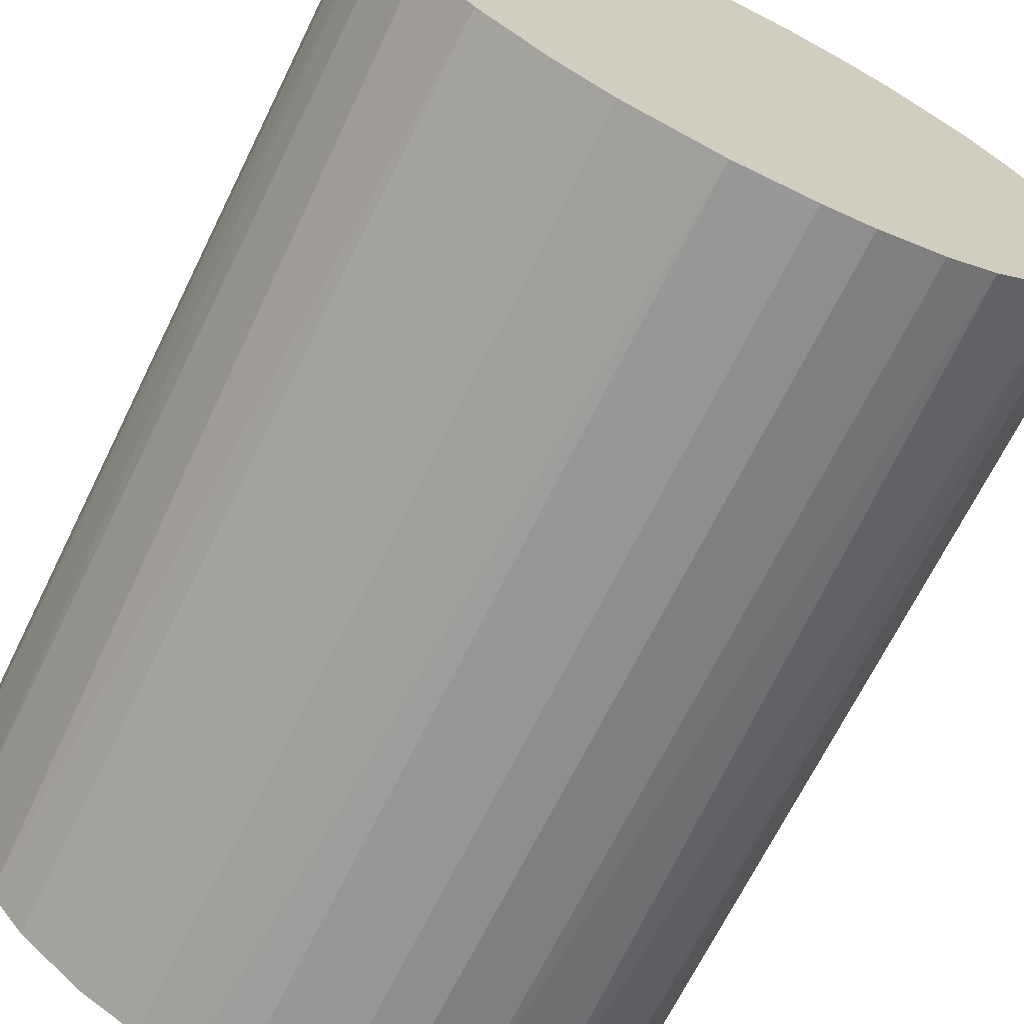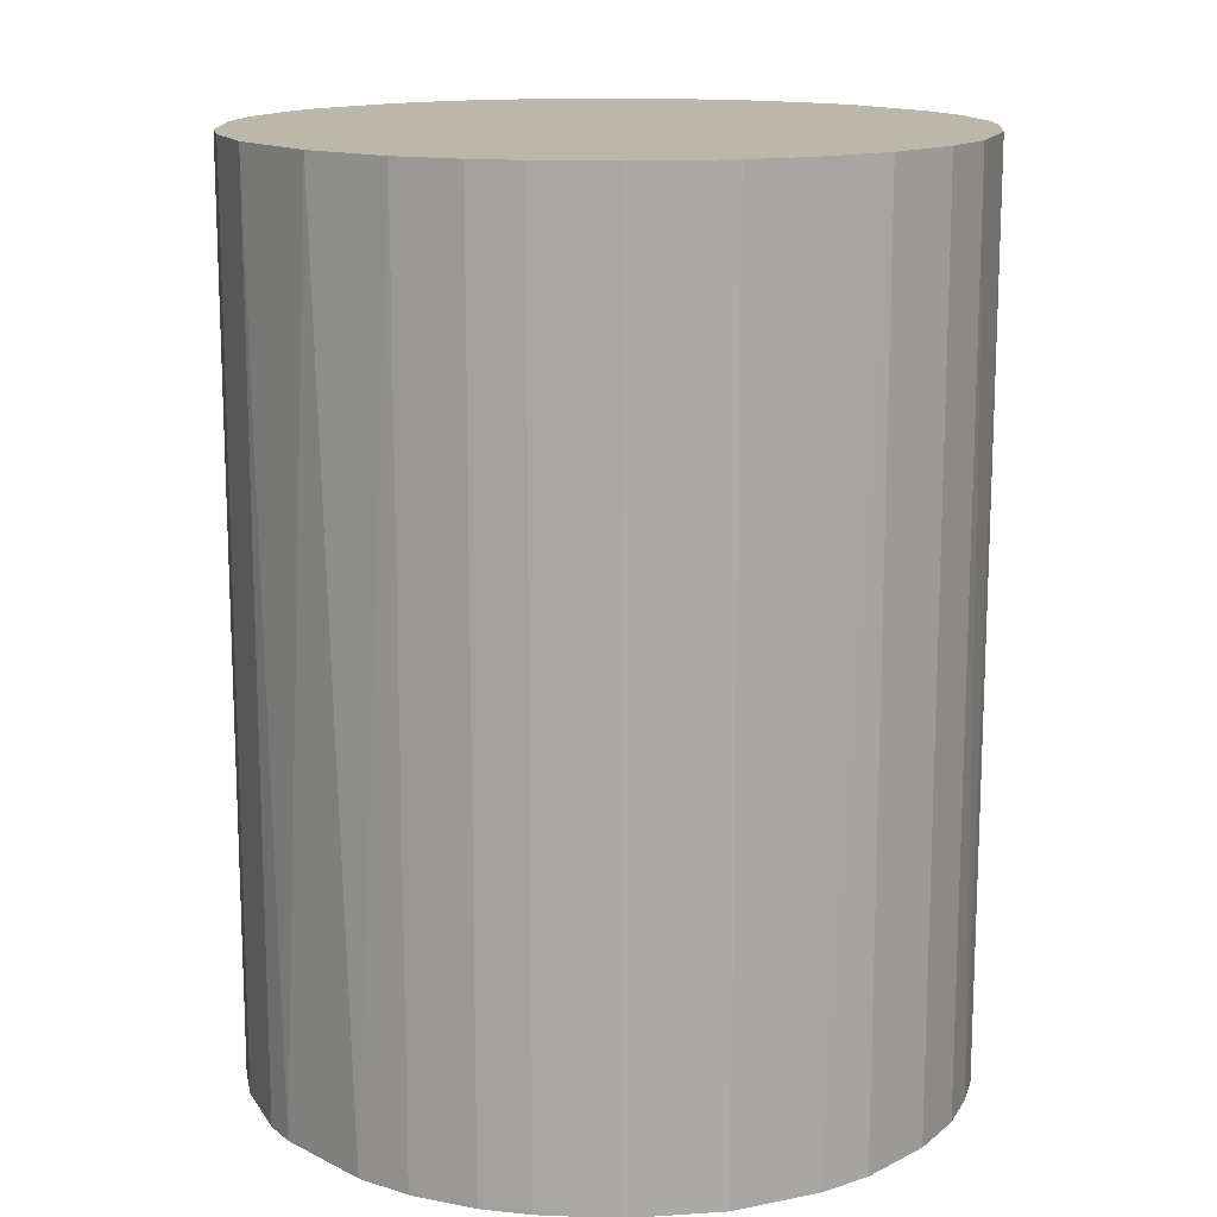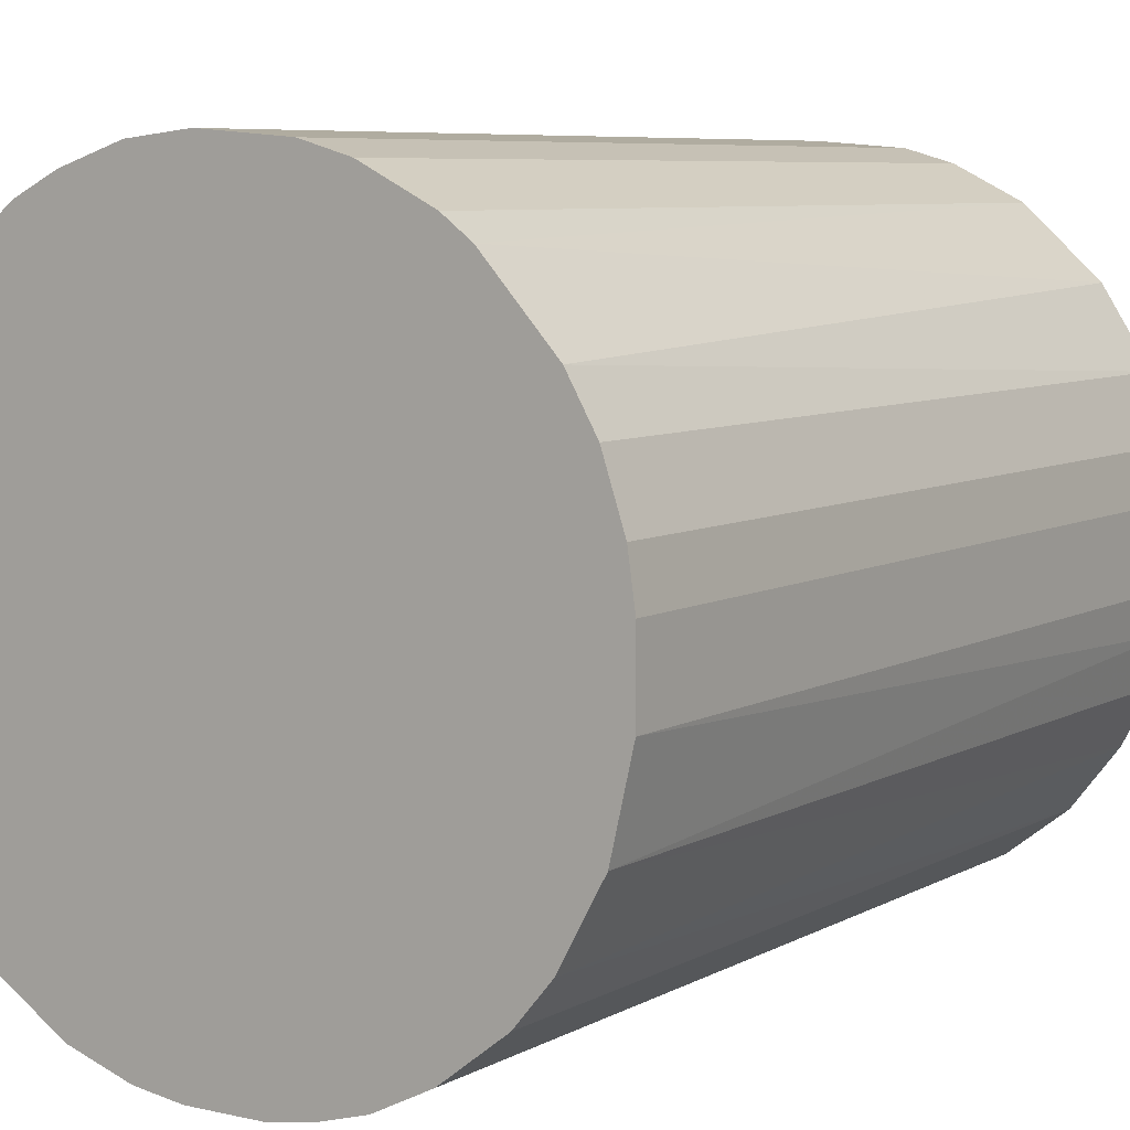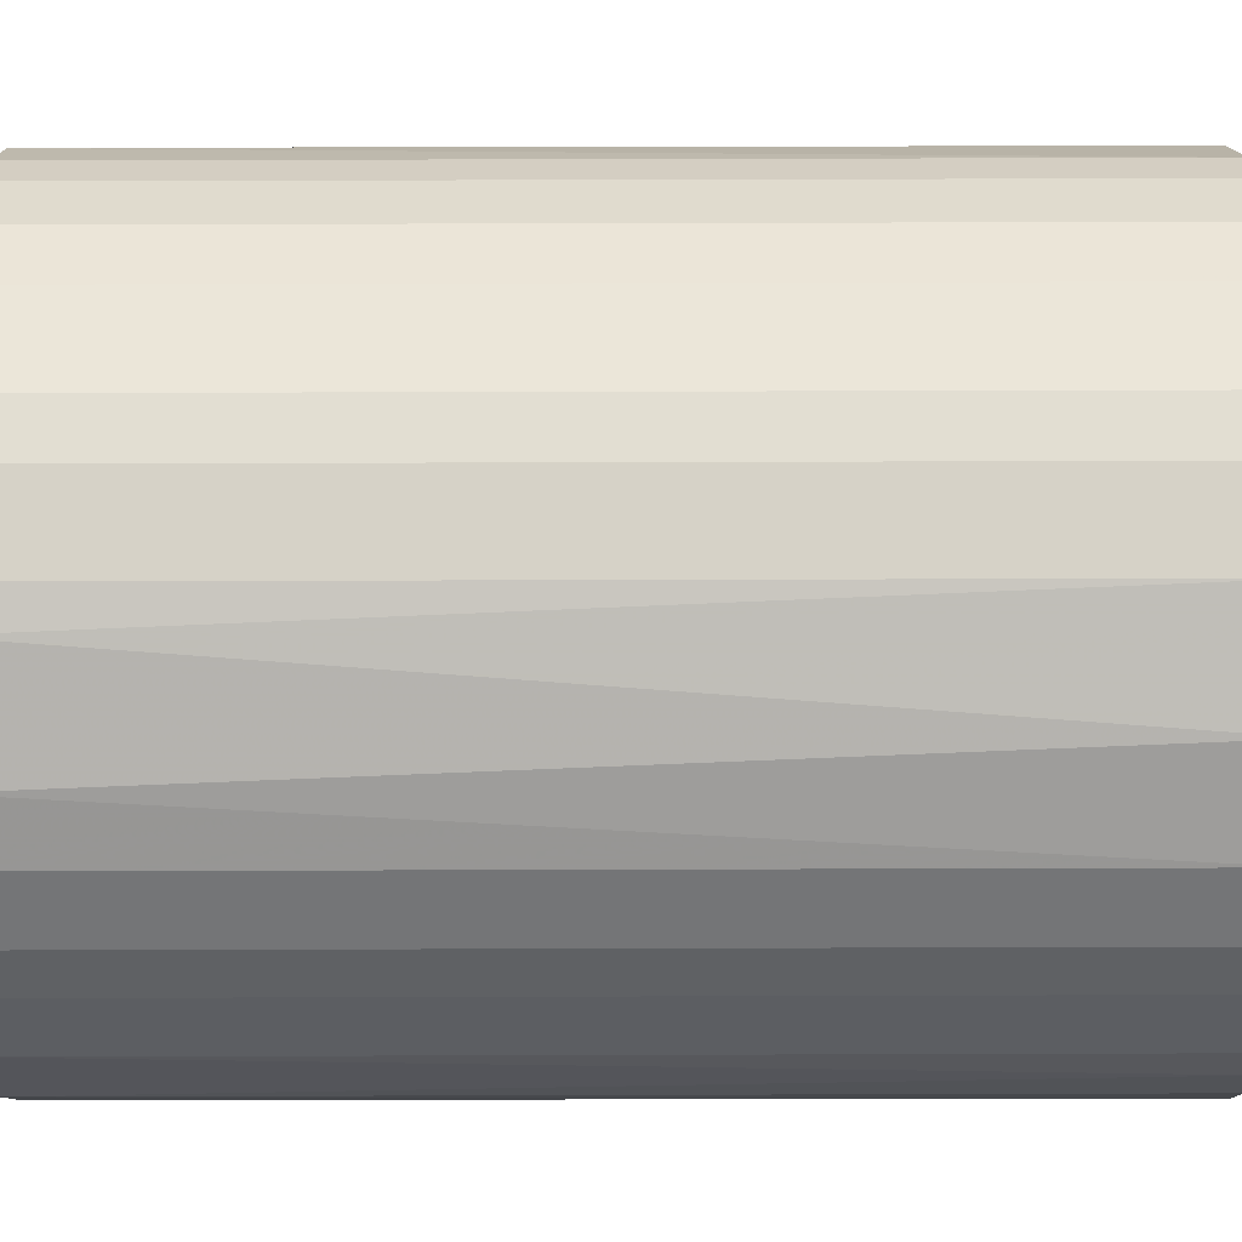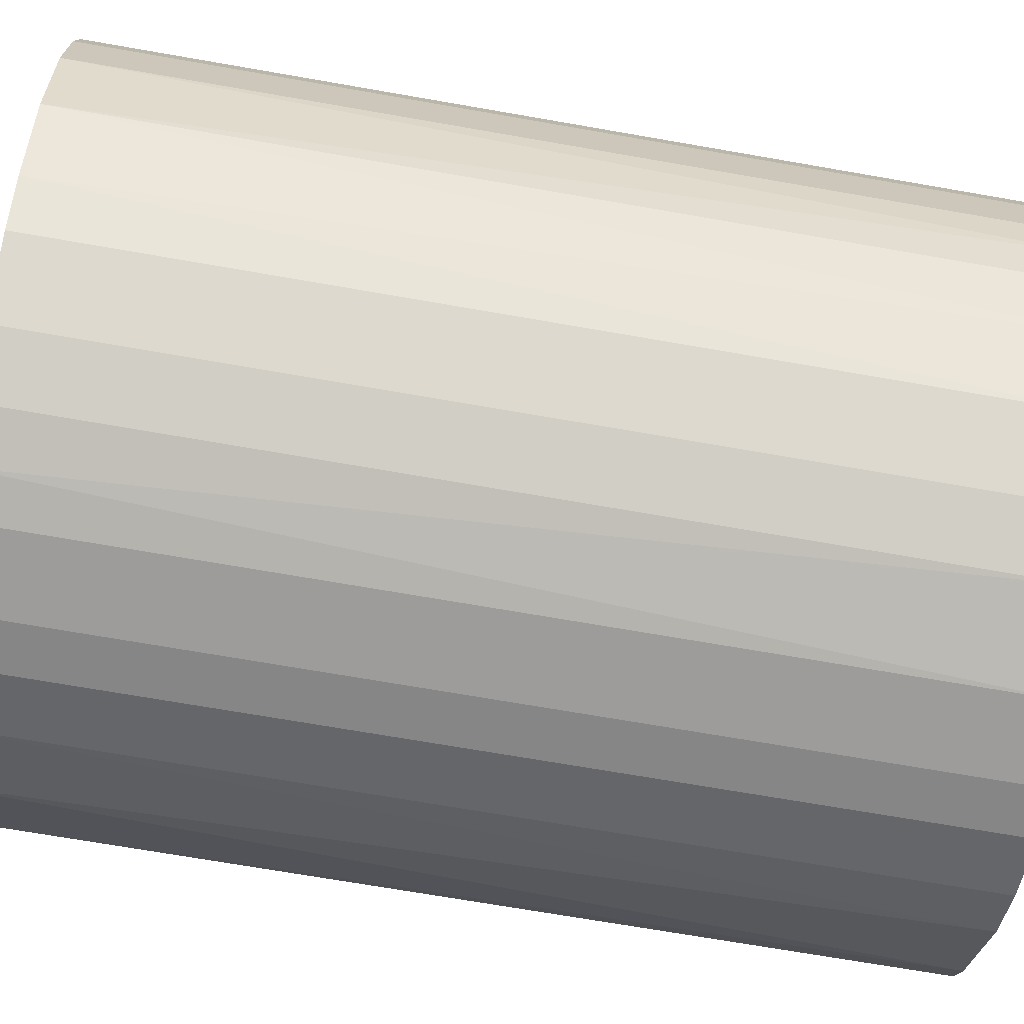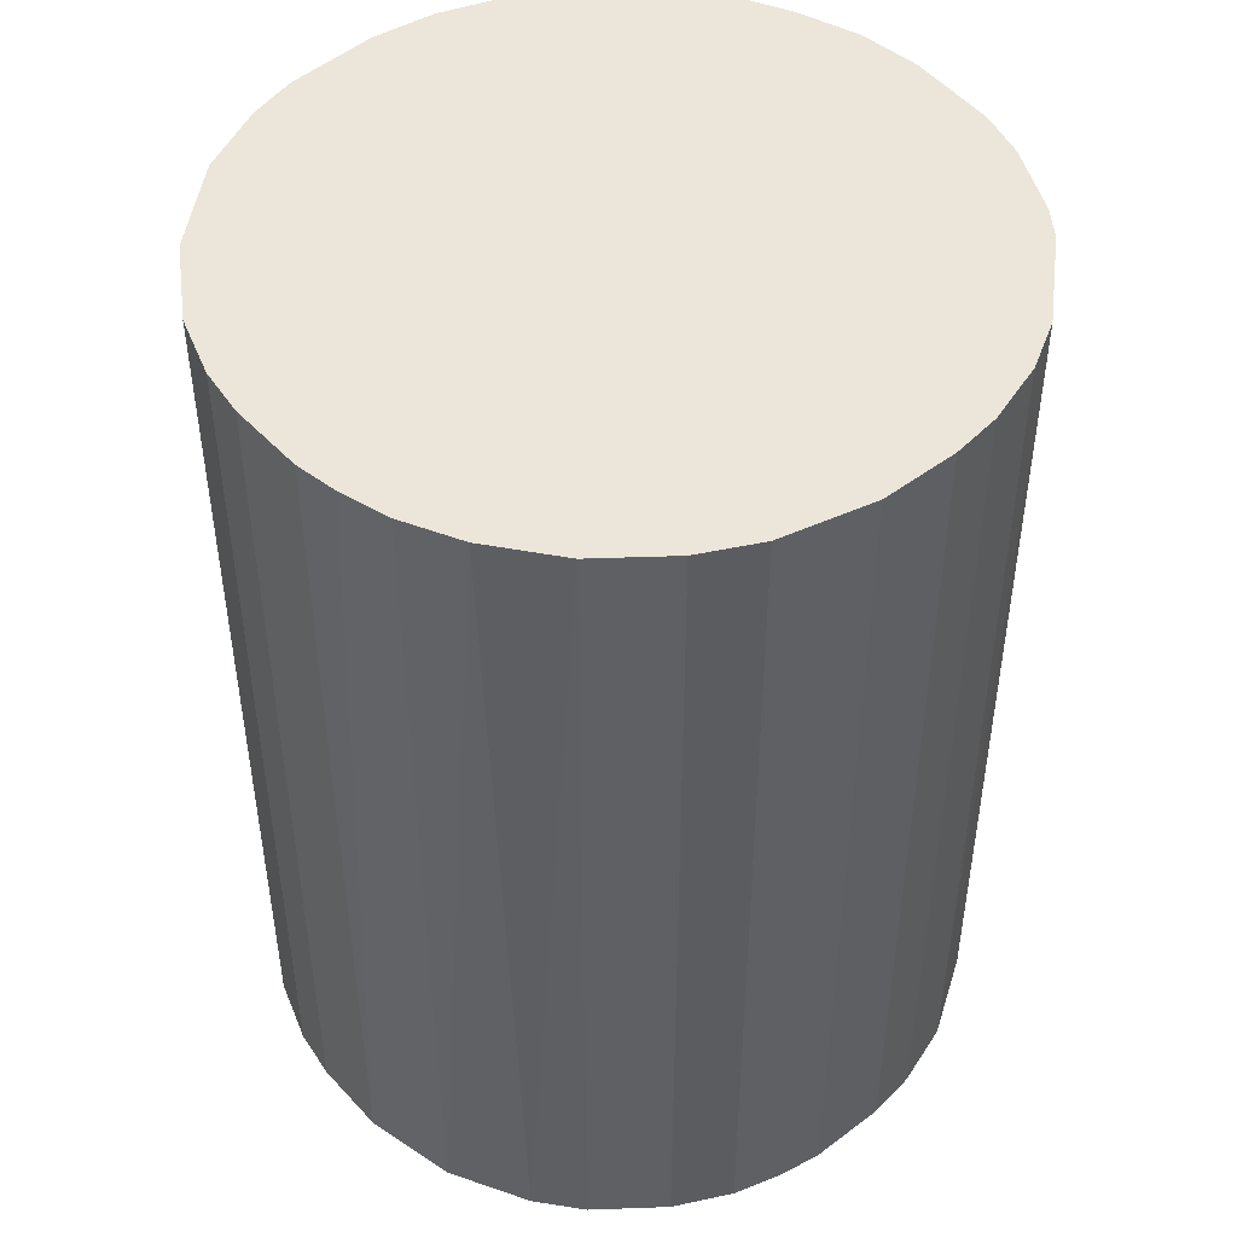
<metadata>
{"format":"obj","ext":"obj","renderer":"f3d","projection":"perspective","resolution":1024,"background":"white","views":[{"elev":-68.2,"azim":-26.2,"up":"+Y"},{"elev":14.4,"azim":-85.1,"up":"+Z"},{"elev":7.0,"azim":-146.6,"up":"+Y"},{"elev":52.0,"azim":-90.2,"up":"+Y"},{"elev":-70.3,"azim":-99.9,"up":"+Y"},{"elev":47.3,"azim":-40.2,"up":"+Z"}]}
</metadata>
<code>
o convex_0
v -0.02766 -0.006696 0.03627
v 0.02843 0.001231 0.03627
v 0.02786 0.006328 0.03627
v 0.012 -0.02596 -0.03627
v -0.00613 0.02786 -0.03627
v -0.02653 -0.01066 -0.03627
v -0.003301 -0.02823 0.03627
v -0.01577 0.02389 0.03627
v 0.02786 0.006328 -0.03627
v 0.01483 0.02446 0.03627
v -0.02596 0.012 -0.03627
v 0.0222 -0.01803 0.03627
v -0.0152 -0.02426 -0.03627
v 0.01936 0.02106 -0.03627
v 0.02673 -0.0101 -0.03627
v -0.0203 -0.0203 0.03627
v -0.02596 0.012 0.03627
v 0.001231 0.02843 0.03627
v 0.006328 0.02786 -0.03627
v 0.012 -0.02596 0.03627
v 0.002928 -0.02823 -0.03627
v -0.01803 0.0222 -0.03627
v -0.02823 0.002928 -0.03627
v 0.02446 0.01483 0.03627
v 0.01823 -0.022 -0.03627
v 0.02673 -0.0101 0.03627
v -0.01067 -0.02653 0.03627
v -0.006696 -0.02766 -0.03627
v -0.02823 0.002928 0.03627
v -0.022 0.01823 0.03627
v -0.02313 -0.0169 -0.03627
v -0.0101 0.02673 0.03627
v -0.02426 -0.0152 0.03627
v 0.02446 0.01483 -0.03627
v 0.02843 -0.001027 -0.03627
v 0.006894 -0.02766 0.03627
v 0.02389 -0.01577 -0.03627
v -0.02823 -0.003295 -0.03627
v 0.01483 0.02446 -0.03627
v 0.02106 0.01936 0.03627
v 0.01143 0.02616 0.03627
v -0.0101 0.02673 -0.03627
v 0.01596 -0.0237 0.03627
v -0.0237 0.01596 -0.03627
v 0.02786 -0.00613 0.03627
v -0.02766 0.006894 -0.03627
v 0.001231 0.02843 -0.03627
v -0.0152 -0.02426 0.03627
v -0.0203 -0.0203 -0.03627
v -0.00613 0.02786 0.03627
v 0.02616 0.01143 0.03627
v 0.006328 0.02786 0.03627
v -0.01067 -0.02653 -0.03627
v -0.02653 -0.01066 0.03627
v -0.02766 0.006894 0.03627
v 0.006894 -0.02766 -0.03627
v -0.003301 -0.02823 -0.03627
v 0.002928 -0.02823 0.03627
v -0.02823 -0.003295 0.03627
v 0.02786 -0.00613 -0.03627
v 0.02389 -0.01577 0.03627
v -0.01577 0.02389 -0.03627
v 0.01143 0.02616 -0.03627
v 0.02616 0.01143 -0.03627
f 34 51 64
f 1 2 3
f 5 4 6
f 2 1 7
f 1 3 8
f 3 2 9
f 4 5 9
f 8 3 10
f 5 6 11
f 2 7 12
f 6 4 13
f 9 5 14
f 4 9 15
f 7 1 16
f 1 8 17
f 8 10 18
f 14 5 19
f 12 7 20
f 13 4 21
f 5 11 22
f 11 6 23
f 10 3 24
f 4 15 25
f 2 12 26
f 7 16 27
f 13 21 28
f 7 27 28
f 1 17 29
f 17 8 30
f 8 22 30
f 6 13 31
f 8 18 32
f 16 1 33
f 6 31 33
f 31 16 33
f 9 14 34
f 9 2 35
f 15 9 35
f 4 20 36
f 20 7 36
f 25 15 37
f 12 25 37
f 15 26 37
f 6 1 38
f 23 6 38
f 29 23 38
f 10 14 39
f 14 19 39
f 14 10 40
f 10 24 40
f 34 14 40
f 24 34 40
f 18 10 41
f 10 39 41
f 5 22 42
f 32 5 42
f 8 32 42
f 20 4 43
f 12 20 43
f 4 25 43
f 25 12 43
f 11 17 44
f 22 11 44
f 17 30 44
f 30 22 44
f 2 26 45
f 26 15 45
f 35 2 45
f 17 11 46
f 11 23 46
f 23 29 46
f 5 18 47
f 19 5 47
f 18 19 47
f 16 13 48
f 13 27 48
f 27 16 48
f 13 16 49
f 31 13 49
f 16 31 49
f 18 5 50
f 5 32 50
f 32 18 50
f 3 9 51
f 24 3 51
f 34 24 51
f 19 18 52
f 18 41 52
f 41 19 52
f 27 13 53
f 13 28 53
f 28 27 53
f 1 6 54
f 33 1 54
f 6 33 54
f 29 17 55
f 17 46 55
f 46 29 55
f 21 4 56
f 4 36 56
f 36 21 56
f 21 7 57
f 28 21 57
f 7 28 57
f 7 21 58
f 36 7 58
f 21 36 58
f 1 29 59
f 38 1 59
f 29 38 59
f 15 35 60
f 45 15 60
f 35 45 60
f 26 12 61
f 12 37 61
f 37 26 61
f 22 8 62
f 42 22 62
f 8 42 62
f 39 19 63
f 19 41 63
f 41 39 63
f 9 34 64
f 51 9 64

</code>
